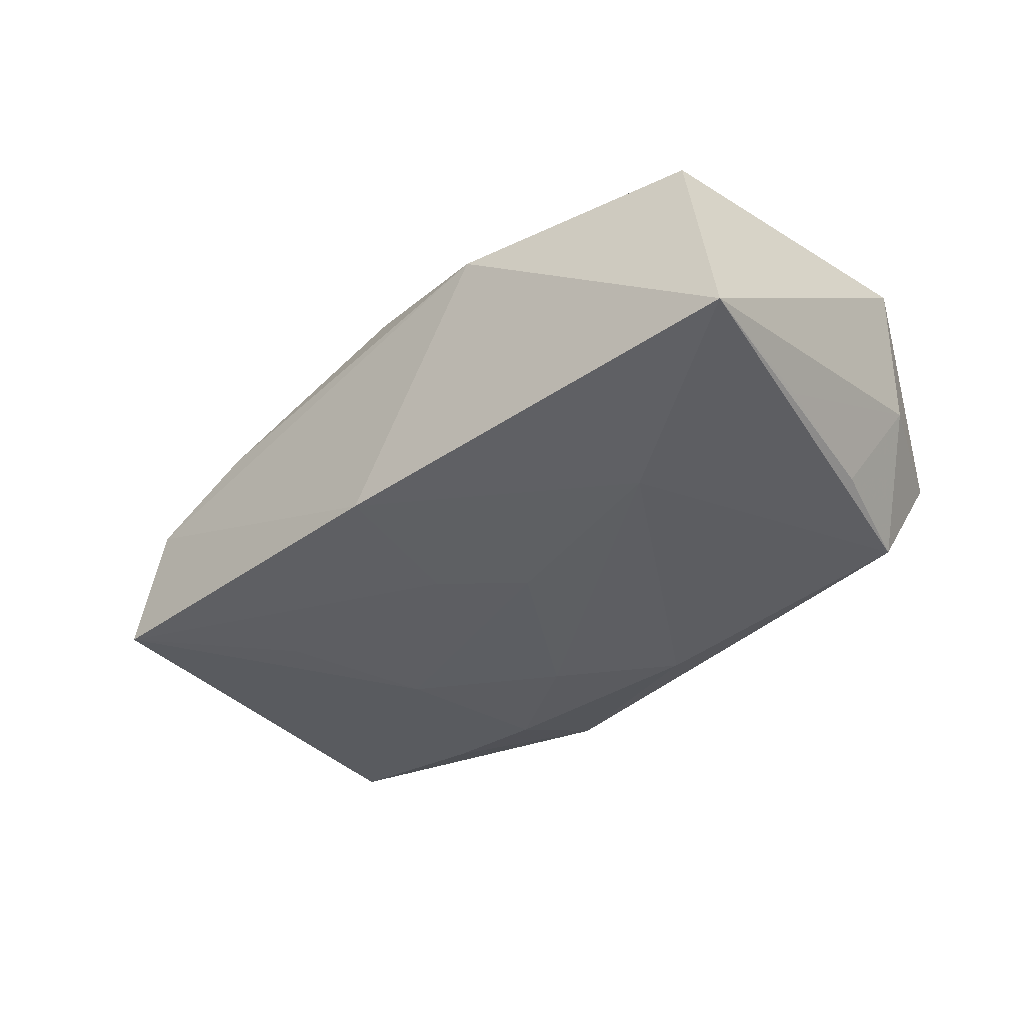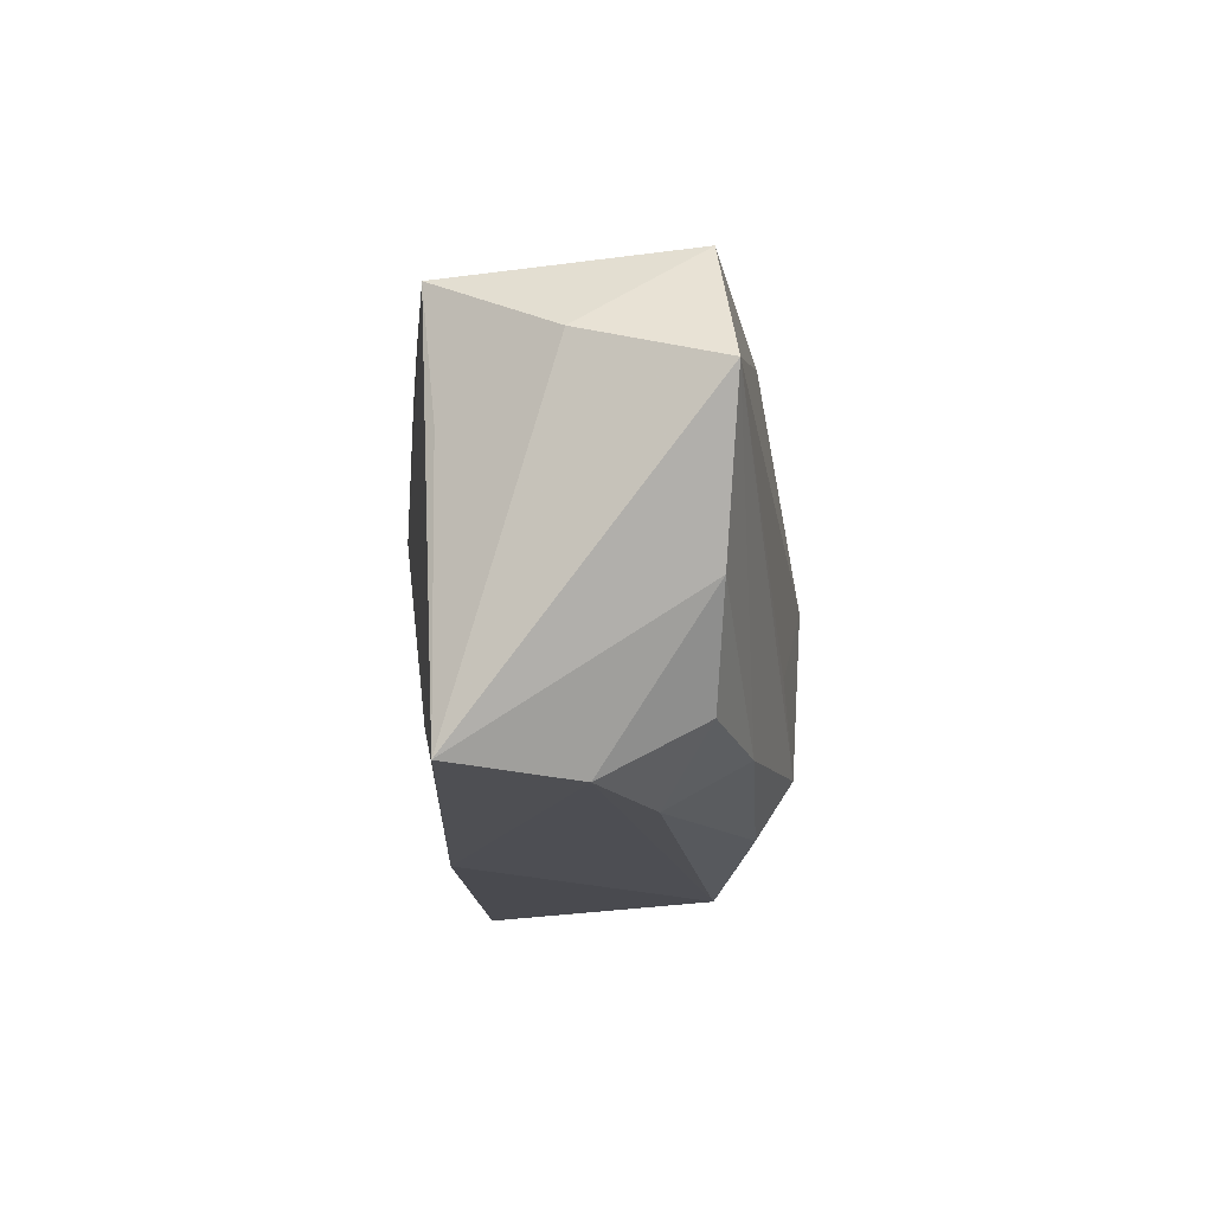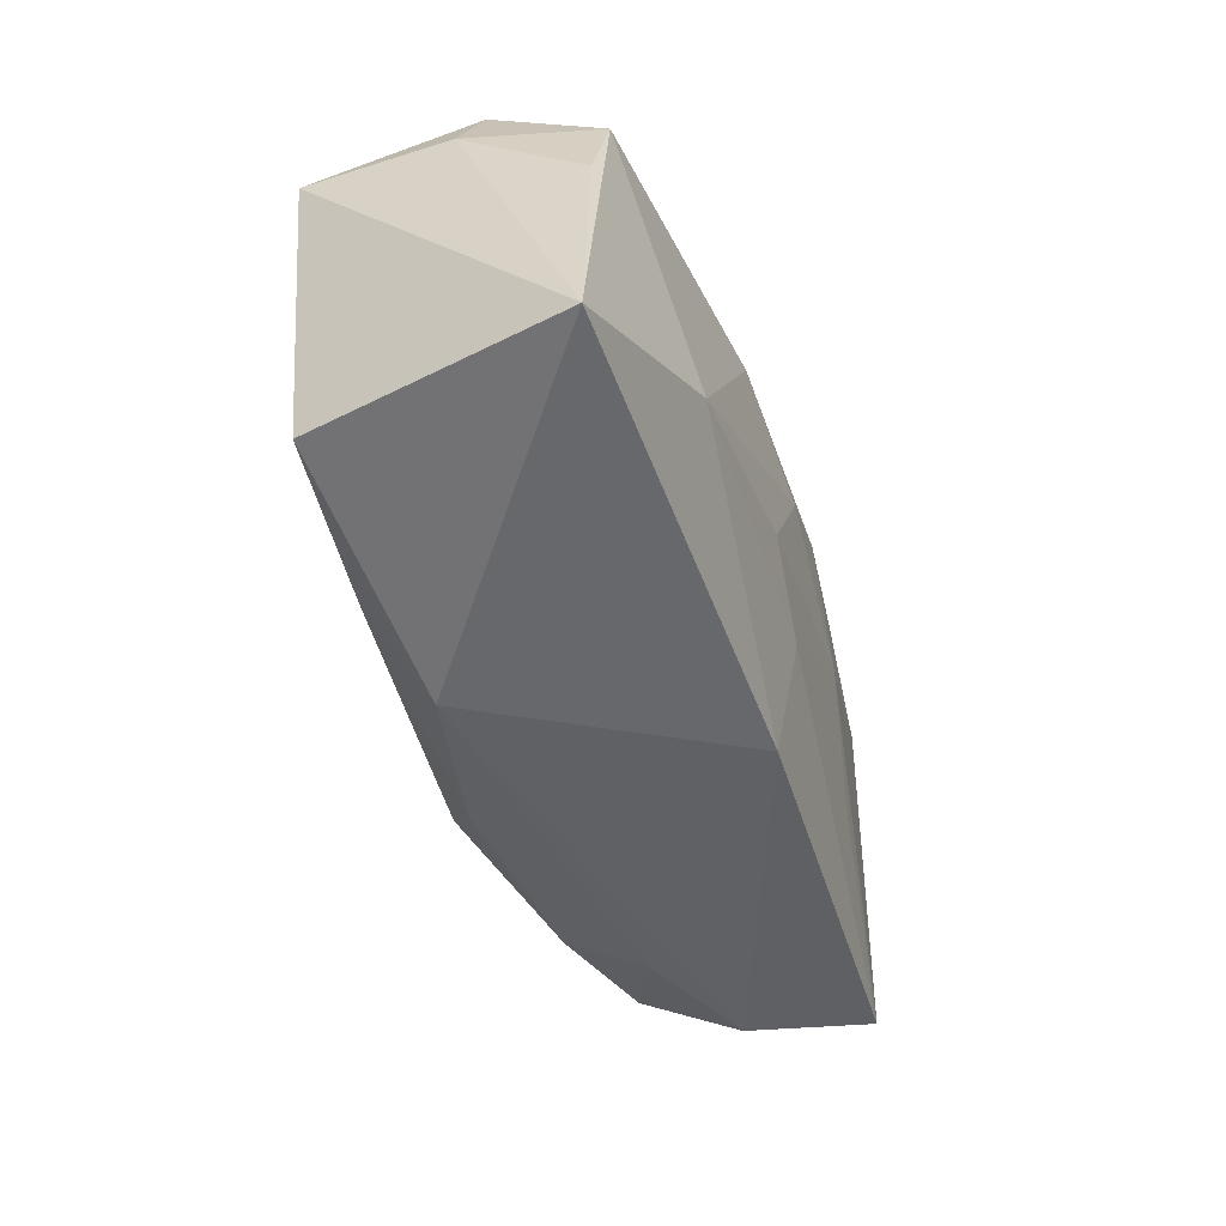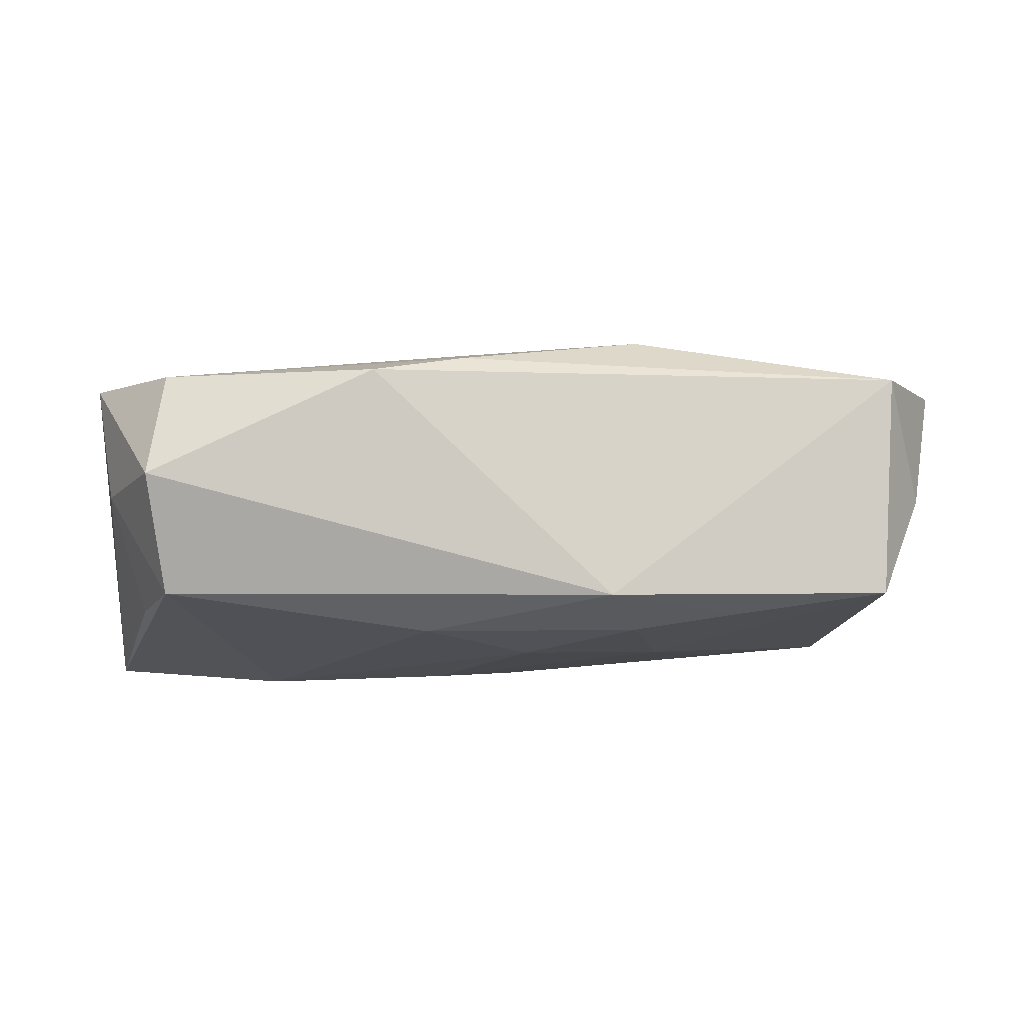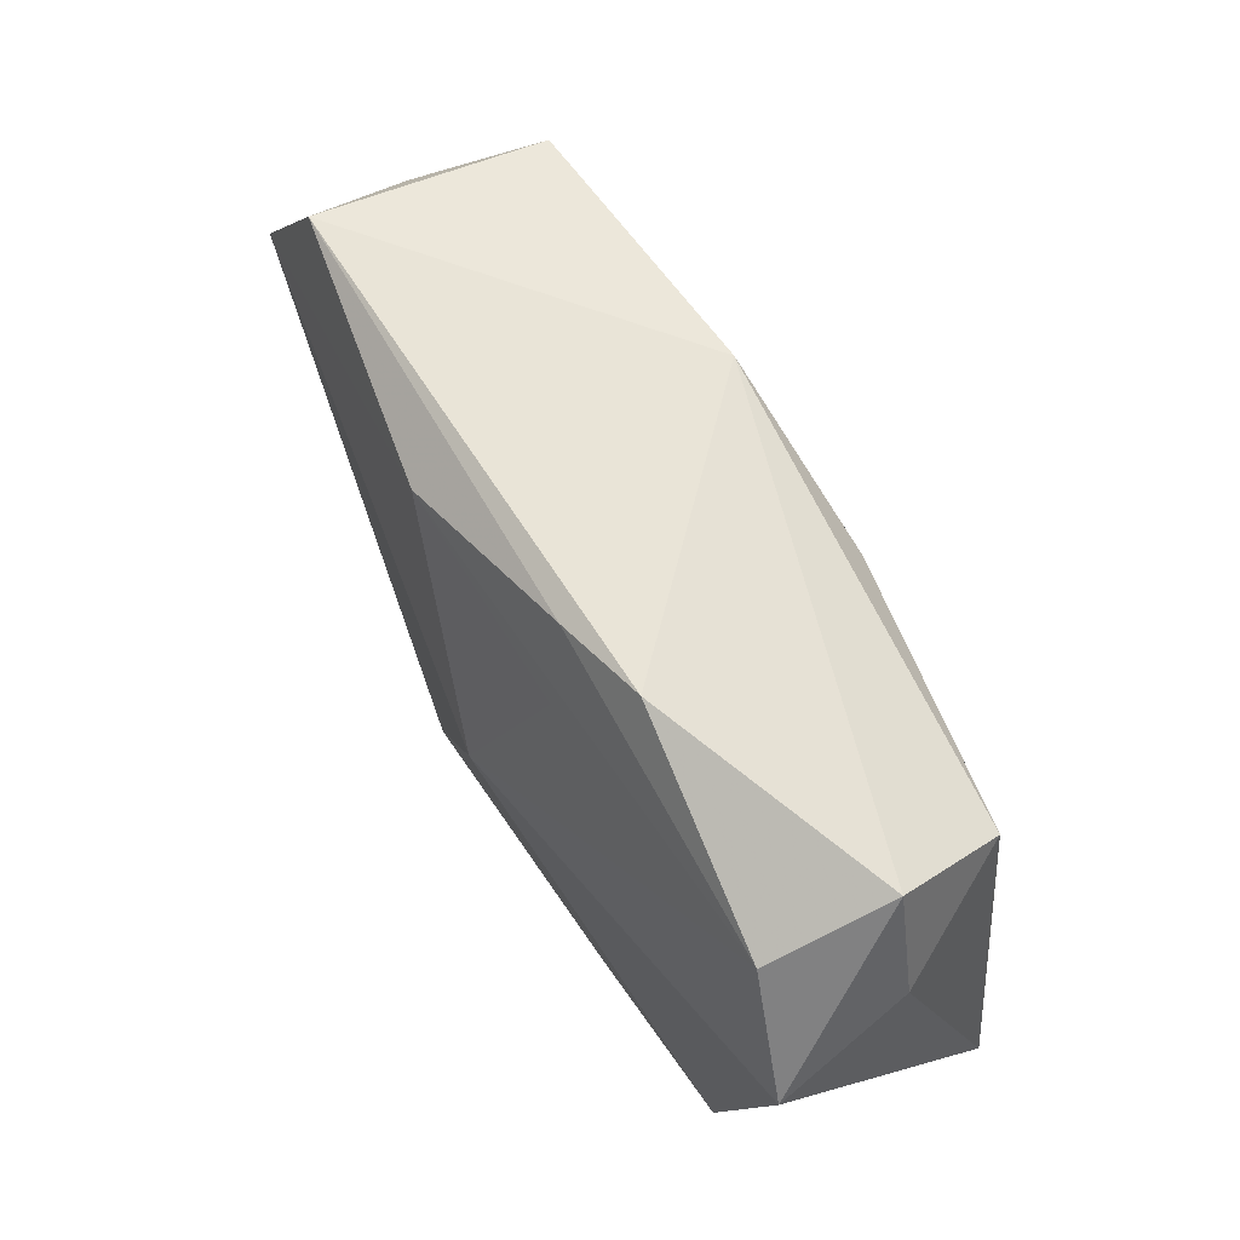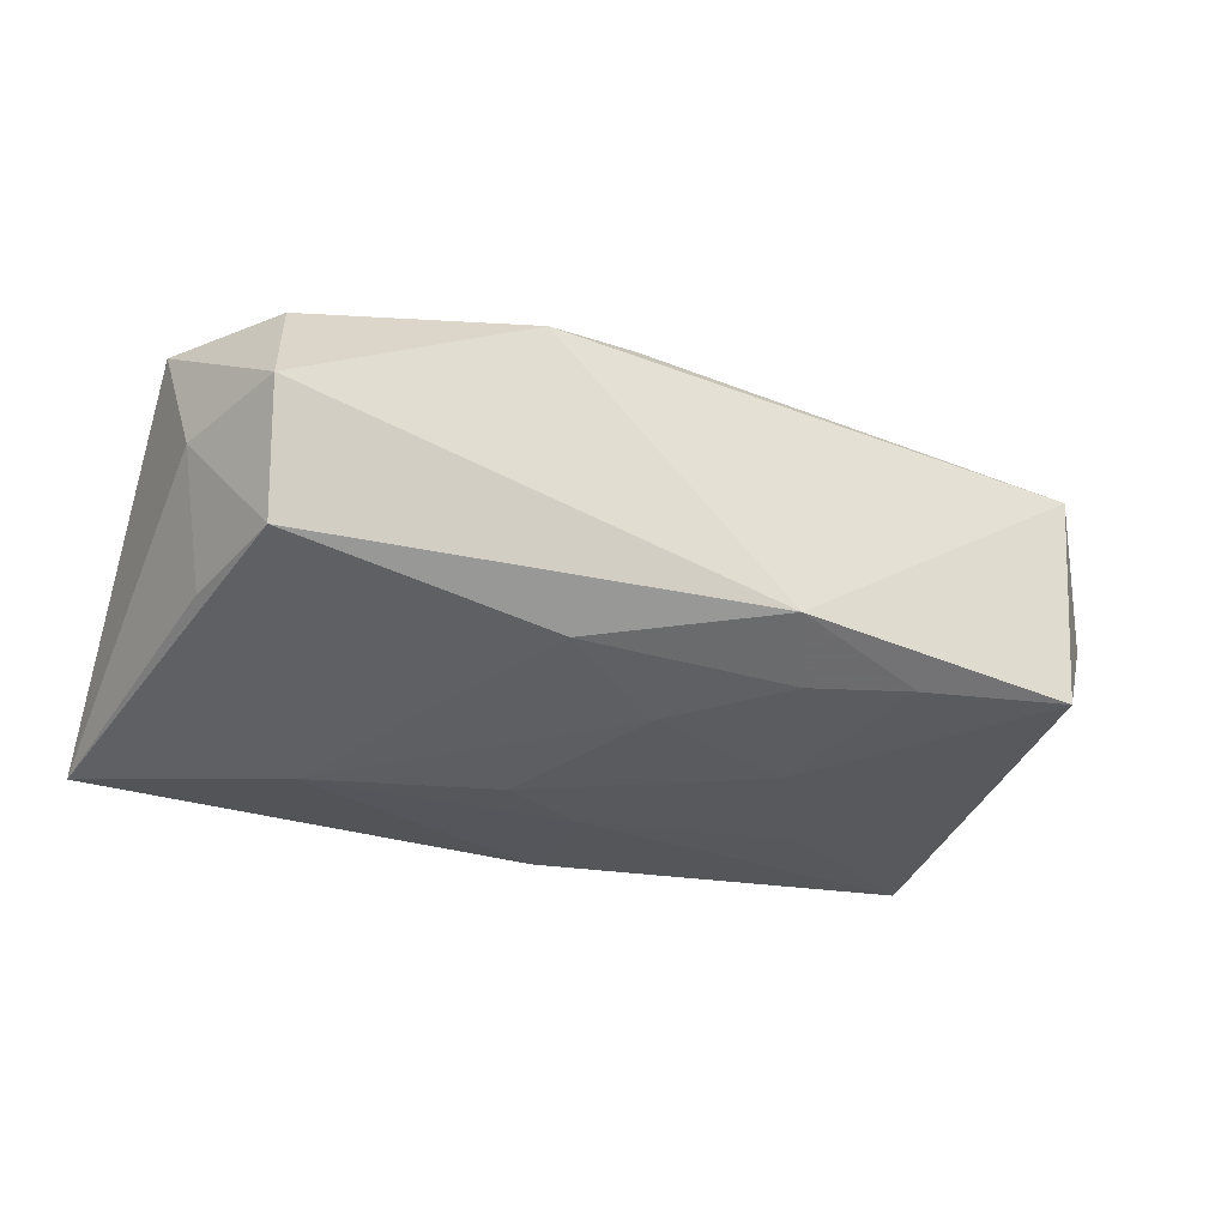
<metadata>
{"format":"obj","ext":"obj","renderer":"f3d","projection":"perspective","resolution":1024,"background":"white","views":[{"elev":-39.5,"azim":38.3,"up":"+Z"},{"elev":-11.0,"azim":-87.1,"up":"+Y"},{"elev":-53.4,"azim":111.0,"up":"+Y"},{"elev":-15.0,"azim":172.8,"up":"+Z"},{"elev":64.7,"azim":62.0,"up":"+Y"},{"elev":-38.2,"azim":156.7,"up":"+Z"}]}
</metadata>
<code>
v -0.04412 0.009197 0.01185
v -0.02355 -0.007803 -0.01207
v 0.03438 0.004343 -0.0115
v -0.003172 -0.009734 -0.0142
v 0.02139 -0.01115 -0.01544
v 0.0327 0.01646 0.008541
v 0.03391 0.02063 -0.002087
v 0.03189 0.01525 -0.01205
v 0.005151 0.02234 0.009617
v 0.004652 -0.005755 -0.01544
v -0.03403 -0.01801 0.001353
v 0.01359 0.02417 0.007511
v -0.02185 -0.01502 0.0127
v -0.03601 0.01762 -0.01063
v -0.0323 -0.01337 0.009969
v -0.01646 0.00287 -0.01401
v -0.04134 0.01244 -2.883e-05
v 0.03807 -0.02316 -0.01253
v -0.02323 -0.01897 0.005773
v -0.02185 0.01675 -0.01284
v -0.01506 -0.007955 0.01513
v 0.007763 0.01554 0.01187
v 0.01106 -0.02316 0.00944
v -0.002543 0.008254 -0.01544
v -0.006319 -0.01475 0.01601
v -0.03723 0.006592 -0.009431
v -0.03707 0.01951 0.01021
v -0.03835 -0.01693 -0.009165
v 0.01766 -0.01773 0.01294
v -0.01205 0.01536 -0.01435
v -0.003541 -0.0212 -0.01184
v 0.03978 0.006101 0.01011
v -0.01202 0.01778 0.01344
v 0.03635 -0.008797 -0.01156
v -0.03858 -0.004437 0.01075
v 0.03776 0.009775 -0.001622
v 0.03312 -0.01898 0.01083
v 0.007595 0.01481 -0.01489
v 0.002775 0.0005996 0.01703
v -0.002972 -0.0192 0.01297
v -0.00874 0.02192 -0.0125
f 33 1 39
f 1 33 27
f 5 8 18
f 41 27 12
f 14 27 41
f 37 32 39
f 18 32 37
f 39 32 6
f 18 8 3
f 31 5 18
f 12 27 9
f 9 27 33
f 9 6 12
f 33 6 9
f 24 5 10
f 30 24 16
f 16 24 10
f 14 41 20
f 20 41 30
f 20 16 14
f 30 16 20
f 38 41 8
f 30 41 38
f 38 24 30
f 8 5 38
f 5 24 38
f 22 33 39
f 39 6 22
f 22 6 33
f 7 6 32
f 12 6 7
f 7 41 12
f 8 41 7
f 18 3 34
f 14 26 17
f 1 27 17
f 17 27 14
f 28 26 14
f 14 16 28
f 28 16 2
f 1 17 28
f 28 17 26
f 18 37 23
f 23 40 19
f 23 31 18
f 36 7 32
f 36 34 3
f 36 3 8
f 8 7 36
f 36 32 18
f 18 34 36
f 11 28 31
f 11 23 19
f 31 23 11
f 31 28 4
f 10 5 4
f 5 31 4
f 4 28 2
f 4 16 10
f 2 16 4
f 29 37 39
f 29 23 37
f 40 23 29
f 19 40 13
f 1 28 35
f 28 11 35
f 35 13 1
f 15 11 19
f 19 13 15
f 15 35 11
f 13 35 15
f 25 13 40
f 25 29 39
f 40 29 25
f 1 13 25
f 39 1 21
f 21 25 39
f 1 25 21

</code>
